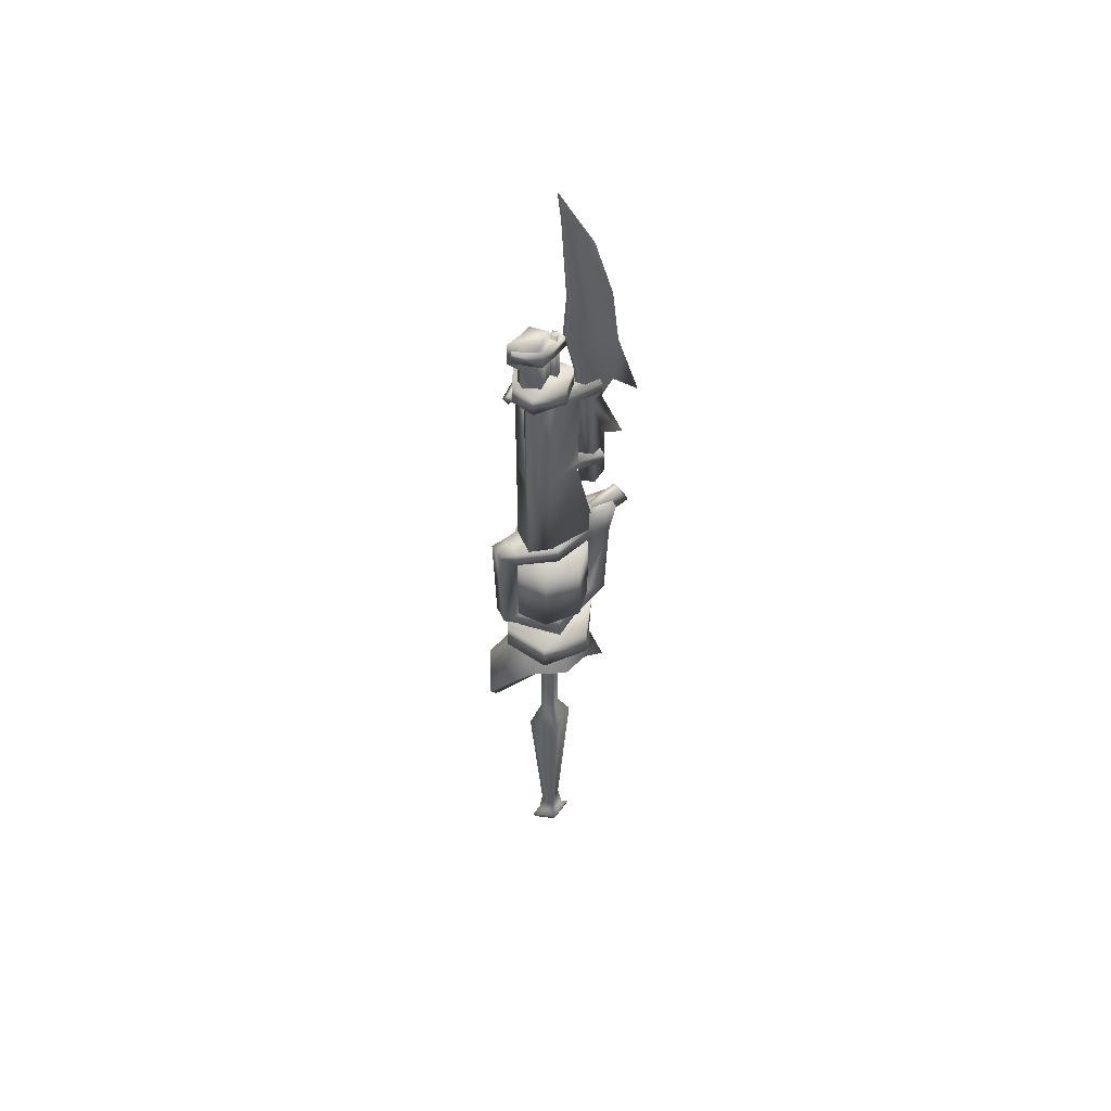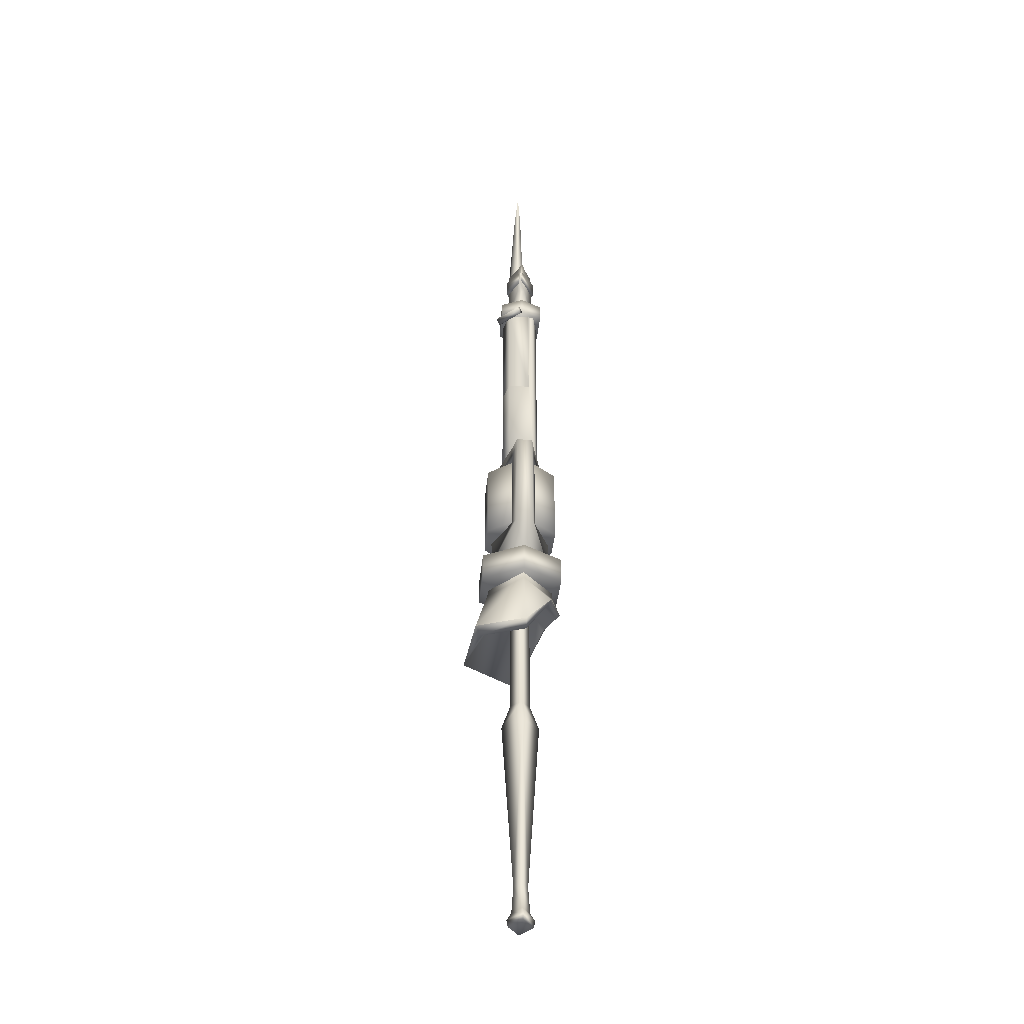
<metadata>
{"format":"obj","ext":"obj","renderer":"f3d","projection":"perspective","resolution":1024,"background":"white","views":[{"elev":51.6,"azim":-113.7,"up":"+Z"},{"elev":-35.6,"azim":174.6,"up":"+Z"}]}
</metadata>
<code>
g mesh00
v 14.84 8.453 29.56
v 0 -17.26 29.56
v 14.84 -8.686 29.56
v 0 14.15 16.89
v 0 25.11 -7.627
v -10.68 10.51 9.932
v -9.549 9.386 8.061
v 0 25.11 -7.627
v 0 22.44 -10.56
v 2.699 -22.5 71.15
v 4.5 -13.82 76.89
v 4.5 -13.82 85.18
v 0 7.844 -112
v -4.897 -0.1325 -112
v 0 5.108 -109.4
v -3.218 -0.1325 -109.4
v 0 7.056 -114.3
v -4.413 -0.1325 -114.3
v 0 7.844 -112
v -4.897 -0.1325 -112
v -4.413 -0.1325 -114.3
v 0 7.056 -114.3
v 0 -7.323 -114.3
v 4.897 -0.1325 -112
v 3.218 -0.1325 -109.4
v 0 5.108 -109.4
v 4.413 -0.1325 -114.3
v 0 7.056 -114.3
v 4.897 -0.1325 -112
v 0 7.844 -112
v 0 -7.323 -114.3
v 0 -8.111 -112
v -4.413 -0.1325 -114.3
v -4.897 -0.1325 -112
v 0 -7.323 -114.3
v 4.413 -0.1325 -114.3
v 0 -8.111 -112
v 4.897 -0.1325 -112
v 0 7.056 -114.3
v 4.413 -0.1325 -114.3
v 0 -7.323 -114.3
v 4.897 -0.1325 -112
v 3.218 -0.1325 -109.4
v 0 -8.111 -112
v 0 -5.375 -109.4
v 0 -5.375 -109.4
v -4.897 -0.1325 -112
v -3.218 -0.1325 -109.4
v 4.5 -13.82 76.89
v 3.859 -13.87 71.14
v 8.514 0.04782 77.11
v 8.514 0.04782 70.91
v 14.84 -8.686 19.39
v 0 -17.26 19.39
v 14.84 8.453 19.39
v -13.05 -6.482 70.18
v -13.05 6.808 70.18
v -13.05 6.808 42.12
v -4.722 13.69 70.18
v -4.722 13.69 42.12
v 8.514 0.04782 70.91
v 0 1.896 71.14
v 4.472 14.16 71.14
v -12.36 0.3238 16.89
v 0 0.1624 70.18
v -13.05 -6.482 70.18
v -4.722 -13.36 70.18
v 0 -14.3 32.51
v 10.57 -0.6436 32.5
v 2.699 -21.18 38.61
v 0 -0.1704 23.31
v -13.51 -0.1704 8.061
v -9.549 9.386 8.061
v 20.37 -8.181 -9.092
v 0 -22.77 -9.092
v -9.549 -9.726 8.061
v 0 22.44 -10.56
v 15.9 15.81 -10.56
v 0 -22.77 -9.092
v -10.68 -10.85 9.932
v -9.549 -9.726 8.061
v 13.02 -6.482 42.12
v 0 0.1624 42.12
v 13.02 6.808 42.12
v -3.843 -13.87 41.24
v 3.848 -13.87 41.24
v -10.94 0.3238 41.24
v 10.94 -0.6436 41.24
v -4.469 14.16 41.24
v 4.472 14.16 41.24
v 4.472 14.16 76.89
v 4.472 14.16 71.14
v 2.931 20.67 76.89
v 4.472 14.16 41.24
v 3.269 19.49 39.31
v -3.854 -13.87 71.14
v 3.859 -13.87 71.14
v -3.843 -13.87 41.24
v 3.848 -13.87 41.24
v 4.472 14.16 71.14
v -4.469 14.16 71.14
v 4.472 14.16 41.24
v -4.469 14.16 41.24
v 0 -14.3 32.51
v 2.699 -21.18 38.61
v -2.694 -21.18 38.61
v -2.694 -22.5 71.15
v 4.702 13.69 42.12
v 13.02 6.808 42.12
v 4.5 -13.82 85.18
v -4.494 -13.82 85.18
v 4.5 -24.08 85.18
v -4.494 -24.08 85.18
v -3.854 -13.87 71.14
v -4.494 -13.82 76.89
v -8.514 0.04782 70.91
v -8.514 0.04782 77.11
v 13.02 6.808 70.18
v 4.702 13.69 70.18
v -3.263 19.49 39.31
v -2.926 20.67 76.89
v 4.472 14.16 76.89
v -4.469 14.16 76.89
v -10.94 0.3238 41.24
v -10.57 0.3238 32.5
v -3.843 -13.87 41.24
v -4.494 -24.08 85.18
v -4.494 -13.82 85.18
v -2.694 -22.5 71.15
v -4.494 -13.82 76.89
v 2.699 -22.5 71.15
v 4.5 -24.08 85.18
v -4.494 -24.08 85.18
v 8.514 0.04782 77.11
v 8.514 0.04782 70.91
v 4.472 14.16 76.89
v 4.472 14.16 71.14
v 3.573 -0.1255 24.23
v 0 -3.694 24.23
v 0 -3.694 -30.03
v -3.56 -0.1255 -30.03
v 0 -14.36 16.89
v -12.36 0.3238 16.89
v -10.68 -10.85 9.932
v -13.05 -6.482 42.12
v -13.05 6.808 42.12
v -4.722 13.69 42.12
v 4.702 13.69 42.12
v 0 17.02 29.56
v 12.36 -0.1255 16.89
v 0 -14.36 16.89
v 20.37 -8.181 -9.092
v 0 -22.77 -9.092
v -12.36 0.3238 16.89
v -15.1 -0.1704 9.932
v 0 -22.77 -9.092
v 4.5 -13.82 76.89
v -4.494 -13.82 76.89
v 4.5 -13.82 85.18
v -4.494 -13.82 85.18
v -14.84 -8.686 19.39
v -14.84 8.453 19.39
v 0 17.02 19.39
v 0 3.529 -99.95
v 0 8.392 -39.24
v 2.546 -0.1156 -99.95
v 6.832 -0.1156 -39.24
v 0 -3.76 -99.95
v 17.9 17.7 -7.627
v 12.36 -0.1255 16.89
v 20.37 -8.181 -9.092
v -4.469 14.16 76.89
v -4.469 14.16 71.14
v -8.514 0.04782 77.11
v -8.514 0.04782 70.91
v 6.832 -0.1156 -39.24
v 0 8.392 -39.24
v 0 3.442 -30.03
v -6.832 -0.1156 -39.24
v -3.56 -0.1255 -30.03
v 0 -3.694 -30.03
v -10.68 -10.85 9.932
v 3.56 -0.1255 -30.03
v 0 -8.624 -39.24
v 4.472 14.16 76.89
v -4.469 14.16 76.89
v 8.514 0.04782 77.11
v -8.514 0.04782 77.11
v 4.5 -13.82 76.89
v -4.494 -13.82 76.89
v 0 17.02 29.56
v -14.84 8.453 29.56
v 0 -17.26 29.56
v -14.84 -8.686 29.56
v 4.702 -13.36 70.18
v 13.02 -6.482 70.18
v 13.02 6.808 70.18
v 13.02 6.808 70.18
v 13.02 -6.482 70.18
v 13.02 -6.482 42.12
v 4.702 -13.36 70.18
v 4.702 -13.36 42.12
v -4.469 14.16 76.89
v -2.926 20.67 76.89
v -4.469 14.16 71.14
v -3.263 19.49 39.31
v -4.469 14.16 41.24
v -4.722 13.69 70.18
v -13.05 6.808 70.18
v -13.05 -6.482 70.18
v 4.702 -13.36 42.12
v -4.722 -13.36 42.12
v -13.05 -6.482 42.12
v 0 22.44 -10.56
v 0 25.11 -7.627
v 15.9 15.81 -10.56
v 17.9 17.7 -7.627
v -10.68 10.51 9.932
v -13.51 -0.1704 8.061
v -15.1 -0.1704 9.932
v -9.549 -9.726 8.061
v -10.68 -10.85 9.932
v -3.573 -0.1255 24.23
v 0 3.223 24.23
v 0 3.442 -30.03
v 3.56 -0.1255 -30.03
v 0 -8.624 -39.24
v -6.832 -0.1156 -39.24
v -2.546 -0.1156 -99.95
v 0 8.392 -39.24
v 0 3.529 -99.95
v 3.859 -13.87 71.14
v -3.854 -13.87 71.14
v -8.514 0.04782 70.91
v -4.469 14.16 71.14
v -3.218 -0.1325 -109.4
v 0 -5.375 -109.4
v 0 -3.76 -99.95
v 3.218 -0.1325 -109.4
v 2.546 -0.1156 -99.95
v 0 5.108 -109.4
v 0 3.529 -99.95
v -2.546 -0.1156 -99.95
v 0 12.08 32.5
v 0 14.15 16.89
v -10.57 0.3238 32.5
v -12.36 0.3238 16.89
v 0 -14.3 32.51
v 0 -14.36 16.89
v 10.57 -0.6436 32.5
v 12.36 -0.1255 16.89
v 3.859 -13.87 71.14
v 3.848 -13.87 41.24
v 10.94 -0.6436 41.24
v 13.02 6.808 42.12
v 4.702 13.69 42.12
v 4.702 13.69 70.18
v -4.722 13.69 42.12
v -4.722 13.69 70.18
v -13.05 -6.482 42.12
v -4.722 -13.36 42.12
v -4.722 -13.36 70.18
v 4.702 -13.36 42.12
v 4.702 -13.36 70.18
v -3.854 -13.87 71.14
v -2.694 -21.18 38.61
v 0 12.08 32.5
v 14.84 -8.686 19.39
v 0 -17.26 29.56
v 0 -17.26 19.39
v -14.84 -8.686 29.56
v -14.84 -8.686 19.39
v -14.84 8.453 29.56
v -14.84 8.453 19.39
v 0 17.02 29.56
v 0 17.02 19.39
v 14.84 8.453 29.56
v 14.84 8.453 19.39
v 14.84 -8.686 29.56
f 1 2 3
f 4 5 6
f 7 8 9
f 10 11 12
f 13 14 15
f 15 14 16
f 17 18 19
f 19 18 20
f 21 22 23
f 24 13 25
f 25 13 26
f 27 28 29
f 29 28 30
f 31 32 33
f 33 32 34
f 35 36 37
f 37 36 38
f 39 40 41
f 42 43 44
f 44 43 45
f 44 46 47
f 47 46 48
f 49 50 51
f 51 50 52
f 53 54 55
f 56 57 58
f 58 57 59
f 58 59 60
f 61 62 63
f 6 64 4
f 65 66 67
f 68 69 70
f 71 72 73
f 74 75 71
f 71 75 76
f 71 76 72
f 73 77 71
f 71 77 78
f 71 78 74
f 79 80 81
f 82 83 84
f 85 86 87
f 87 86 88
f 87 88 89
f 89 88 90
f 91 92 93
f 93 92 94
f 93 94 95
f 96 97 98
f 98 97 99
f 100 101 102
f 102 101 103
f 104 105 106
f 106 105 107
f 108 109 83
f 110 111 112
f 112 111 113
f 114 115 116
f 116 115 117
f 118 119 65
f 95 120 93
f 93 120 121
f 93 121 122
f 122 121 123
f 124 125 126
f 127 128 129
f 129 128 130
f 105 131 107
f 107 131 132
f 107 132 133
f 134 135 136
f 136 135 137
f 138 139 140
f 140 139 141
f 142 143 144
f 145 146 83
f 83 146 147
f 83 147 148
f 2 1 149
f 150 151 152
f 152 151 153
f 154 6 155
f 144 156 151
f 157 158 159
f 159 158 160
f 132 10 12
f 161 162 54
f 54 162 163
f 54 163 55
f 164 165 166
f 166 165 167
f 166 167 168
f 5 4 169
f 169 4 170
f 169 170 171
f 172 173 174
f 174 173 175
f 176 177 178
f 178 177 179
f 178 179 180
f 180 179 181
f 143 155 182
f 178 183 176
f 176 183 181
f 176 181 184
f 184 181 179
f 185 186 187
f 187 186 188
f 187 188 189
f 189 188 190
f 191 192 193
f 193 192 194
f 67 195 65
f 65 195 196
f 65 196 197
f 198 199 200
f 200 199 201
f 200 201 202
f 203 204 205
f 205 204 206
f 205 206 207
f 119 208 65
f 65 208 209
f 65 209 210
f 82 211 83
f 83 211 212
f 83 212 213
f 214 215 216
f 216 215 217
f 216 217 171
f 8 7 218
f 218 7 219
f 218 219 220
f 220 219 221
f 220 221 222
f 139 223 141
f 141 223 224
f 141 224 225
f 225 224 138
f 225 138 226
f 226 138 140
f 167 227 168
f 168 227 228
f 168 228 229
f 229 228 230
f 229 230 231
f 232 233 61
f 61 233 234
f 61 234 62
f 62 234 235
f 62 235 63
f 236 237 238
f 238 237 239
f 238 239 240
f 240 239 241
f 240 241 242
f 242 241 236
f 242 236 243
f 243 236 238
f 244 245 246
f 246 245 247
f 246 247 248
f 248 247 249
f 248 249 250
f 250 249 251
f 250 251 244
f 244 251 245
f 11 10 252
f 252 10 70
f 252 70 253
f 253 70 69
f 253 69 254
f 200 255 198
f 198 255 256
f 198 256 257
f 257 256 258
f 257 258 259
f 58 260 56
f 56 260 261
f 56 261 262
f 262 261 263
f 262 263 264
f 130 265 129
f 129 265 126
f 129 126 266
f 266 126 125
f 266 125 68
f 124 207 125
f 125 207 120
f 125 120 267
f 267 120 95
f 267 95 69
f 69 95 94
f 69 94 254
f 268 269 270
f 270 269 271
f 270 271 272
f 272 271 273
f 272 273 274
f 274 273 275
f 274 275 276
f 276 275 277
f 276 277 278
f 278 277 279
f 278 279 268
f 268 279 269
v -1.61 9.867 177.2
v 1.605 9.867 177.2
v 0 13.89 177.2
v 4.964 9.767 76.89
v -2.875 9.767 112.9
v 4.964 9.713 112.9
v 0 -6.236 168.5
v 0 -6.23 173.7
v -5.746 4.35 168.2
v 0 12.66 157.6
v 0 12.66 150.6
v -7.94 8.896 157.6
v 4.125 -18.82 111
v -3.425 -9.282 111
v 3.417 -9.282 111
v -1.446 -25.82 90.73
v 1.455 -10.02 81.8
v -1.446 -10.02 81.8
v 0 12.78 168.5
v 0 -6.236 168.5
v -5.746 4.35 168.2
v 6.944 1.927 112.9
v 4.964 9.713 112.9
v 6.095 1.876 112.9
v 6.095 1.876 112.9
v 4.964 9.713 112.9
v -2.941 9.117 112.9
v 6.095 1.876 112.9
v 6.02 1.907 150.8
v 6.944 1.927 112.9
v 6.869 1.959 150.8
v 4.964 9.713 112.9
v -2.875 9.767 112.9
v -2.941 9.117 112.9
v -2.845 9.767 150.8
v -2.911 9.117 150.8
v 0 -21.08 101.8
v 3.18 -16.19 101.1
v 0 -20.54 121.3
v 0 -24.76 164.2
v -1.514 -22.56 148.2
v 0 -32.64 137.7
v 1.514 -23.5 146.4
v 0 4.351 177.2
v 4.578 4.351 177.2
v 0 -0.531 177.2
v -2.911 9.117 150.8
v 4.061 9.117 150.8
v -2.941 9.117 112.9
v 6.869 1.959 150.8
v -6.869 1.959 150.8
v 4.125 -17.54 150.8
v -4.132 -17.54 150.8
v -4.584 4.351 177.2
v 0 -5.155 174.7
v -2.504 -6.638 174.7
v -2.477 -7.782 190.2
v -1.514 -17.49 169.8
v -2.869 -13.45 193.9
v 5.738 4.353 174
v 0 12.78 173.7
v 0 -6.23 173.7
v -5.746 4.353 174
v 4.125 -17.54 150.8
v -4.132 -17.54 150.8
v -4.132 -17.54 146.2
v 4.226 -9.282 115.5
v -4.193 -9.282 115.5
v 4.226 -18.82 115.5
v -4.193 -18.82 115.5
v -4.964 9.767 76.89
v -3.425 -16.46 76.89
v 3.417 -16.46 76.89
v -3.425 -9.282 111
v 3.417 -9.282 111
v -6.869 1.959 150.8
v -4.132 -9.282 146.2
v -4.132 -17.54 150.8
v -4.132 -17.54 146.2
v -3.425 -9.282 111
v -7.02 1.896 76.89
v -3.425 -16.46 76.89
v -1.228 -5.553 221.3
v 0 -15.65 209
v 0 -3.213 233.1
v 4.226 -9.282 115.5
v 4.226 -18.82 115.5
v 3.417 -9.282 111
v 4.125 -18.82 111
v 0 13.89 177.2
v 1.144 13.89 167.7
v -1.61 9.867 177.2
v -1.61 9.867 165.1
v -4.584 4.351 177.2
v -4.132 -9.282 146.2
v 4.125 -9.282 146.2
v -4.132 -17.54 146.2
v 4.125 -17.54 146.2
v 1.605 9.867 165.1
v -1.61 9.867 165.1
v 6.944 1.927 112.9
v 7.02 1.896 76.89
v 4.964 9.713 112.9
v 4.964 9.767 76.89
v -6.944 1.927 112.9
v -4.964 9.767 112.9
v -4.964 9.767 76.89
v -2.875 9.767 112.9
v 0 -4.438 221.3
v 0 -6.298 190.2
v 4.125 -9.282 146.2
v -4.132 -9.282 146.2
v 4.226 -9.282 115.5
v -4.193 -9.282 115.5
v 5.738 4.353 174
v 0 -11.14 100.6
v -3.18 -16.19 101.1
v 0 -10.25 145.9
v -2.617 -14.2 142
v -1.61 9.867 157.4
v 1.6 9.867 157.4
v 4.578 4.351 157.4
v 7.94 8.896 150.6
v 7.94 8.896 157.6
v 0 -9.354 157.6
v 7.94 -3.086 157.6
v 7.94 -3.086 150.6
v 0 -9.354 150.6
v 7.94 8.896 150.6
v -4.132 -18.82 111
v 4.226 -18.82 115.5
v -4.193 -18.82 115.5
v 0 12.66 157.6
v -7.94 8.896 157.6
v -7.94 -3.086 157.6
v -7.94 -3.086 150.6
v -7.94 8.896 150.6
v 0 12.66 150.6
v -1.446 -14.26 74.29
v -1.446 -10.02 81.8
v 1.455 -14.26 74.29
v 1.455 -10.02 81.8
v -1.446 -25.82 90.73
v -1.446 -10.02 81.8
v -1.446 -30.06 83.22
v -1.446 -14.26 74.29
v 1.455 -30.06 83.22
v 1.455 -14.26 74.29
v 1.455 -25.82 90.73
v 1.455 -10.02 81.8
v 1.455 -30.06 83.22
v -1.446 -30.06 83.22
v 1.455 -14.26 74.29
v -1.446 -14.26 74.29
v 1.455 -25.82 90.73
v -1.446 -30.06 83.22
v 1.455 -30.06 83.22
v 1.509 7.191 70.77
v -1.509 7.191 70.77
v 0 8.691 70.77
v 1.228 -5.553 221.3
v 2.869 -13.45 193.9
v 2.477 -7.782 190.2
v 1.514 -17.49 169.8
v 1.734 -2.45 175.5
v 0 -0.7253 175.5
v 0 -4.175 175.5
v -1.734 -2.45 175.5
v 6.095 1.876 112.9
v 4.115 9.063 112.9
v 1.605 9.867 165.1
v 1.144 13.89 167.7
v 0 13.89 177.2
v 3.417 -16.46 76.89
v -3.425 -16.46 76.89
v 7.02 1.896 76.89
v -7.02 1.896 76.89
v 4.964 9.767 76.89
v -4.964 9.767 76.89
v 5.746 4.35 168.2
v 0 -0.7253 157.3
v 1.734 -2.45 175.5
v 1.734 -2.45 157.3
v 0 -4.175 175.5
v 0 -4.175 157.3
v -1.734 -2.45 175.5
v -1.734 -2.45 157.3
v 0 -0.7253 175.5
v -5.746 4.353 174
v 0 12.78 173.7
v 0 12.78 168.5
v 5.746 4.35 168.2
v 3.417 -16.46 76.89
v 6.869 1.959 150.8
v 4.125 -9.282 146.2
v 4.125 -17.54 146.2
v -4.193 -9.282 115.5
v -4.964 9.767 150.8
v -2.845 9.767 150.8
v 0 -24.76 164.2
v 0 -22.32 185.6
v 0 -15.65 209
v 1.509 7.191 87.01
v -1.509 7.191 87.01
v -1.509 7.191 70.77
v 0 8.691 87.01
v 0 8.691 70.77
v 1.509 7.191 70.77
v 0 -8.874 158.2
v -2.649 -10.36 158.2
v 0 -19.31 140.2
v -4.132 -18.82 111
v -4.193 -18.82 115.5
v 1.605 9.867 177.2
v 4.578 4.351 177.2
v 0 -0.531 177.2
v 0 -0.531 157.4
v -4.584 4.351 157.4
v -1.61 9.867 157.4
v 0 -3.213 233.1
v 2.556 -6.638 174.7
v 7.94 8.896 157.6
v 7.94 -3.086 157.6
v 7.94 -3.086 150.6
v 0 -9.354 157.6
v 0 -9.354 150.6
v -7.94 -3.086 157.6
v -7.94 -3.086 150.6
v -7.94 8.896 150.6
v 0 -22.32 185.6
v 0 -5.155 174.7
v 2.649 -10.36 158.2
v 2.617 -14.2 142
v 0 -27.52 119.1
f 280 281 282
f 283 284 285
f 286 287 288
f 289 290 291
f 292 293 294
f 295 296 297
f 298 299 300
f 301 302 303
f 304 305 306
f 307 308 309
f 309 308 310
f 311 312 313
f 313 312 314
f 313 314 315
f 316 317 318
f 319 320 321
f 321 320 322
f 281 323 324
f 324 323 325
f 326 327 328
f 329 330 331
f 331 330 332
f 281 280 323
f 323 280 333
f 323 333 325
f 334 335 336
f 336 335 337
f 336 337 338
f 339 340 341
f 341 340 342
f 343 344 345
f 346 347 348
f 348 347 349
f 284 283 350
f 351 352 353
f 353 352 354
f 355 356 357
f 357 356 358
f 359 360 361
f 362 363 364
f 365 366 367
f 367 366 368
f 369 370 371
f 371 370 372
f 371 372 373
f 374 375 376
f 376 375 377
f 378 379 370
f 380 381 382
f 382 381 383
f 384 385 386
f 386 385 387
f 362 388 389
f 390 391 392
f 392 391 393
f 287 286 394
f 395 396 397
f 397 396 398
f 399 379 400
f 400 379 378
f 400 378 401
f 290 289 402
f 403 404 405
f 406 407 408
f 293 292 409
f 409 292 410
f 409 410 411
f 403 412 404
f 404 412 413
f 404 413 414
f 415 416 407
f 407 416 417
f 407 417 408
f 418 419 420
f 420 419 421
f 422 423 424
f 424 423 425
f 426 427 428
f 428 427 429
f 430 431 432
f 432 431 433
f 296 295 434
f 434 295 435
f 434 435 436
f 437 438 439
f 440 441 442
f 442 441 443
f 444 445 446
f 446 445 447
f 308 448 327
f 327 448 449
f 327 449 328
f 450 451 452
f 453 454 455
f 455 454 456
f 455 456 457
f 457 456 458
f 299 298 459
f 460 461 462
f 462 461 463
f 462 463 464
f 464 463 465
f 464 465 466
f 466 465 467
f 466 467 460
f 460 467 461
f 287 468 288
f 288 468 469
f 288 469 470
f 470 469 394
f 470 394 471
f 471 394 286
f 472 381 367
f 367 381 380
f 367 380 365
f 365 380 473
f 365 473 474
f 474 473 343
f 474 343 475
f 475 343 345
f 476 356 384
f 384 356 355
f 384 355 385
f 385 355 477
f 385 477 387
f 387 477 478
f 479 443 480
f 480 443 441
f 480 441 481
f 481 441 440
f 481 440 364
f 482 483 484
f 484 483 485
f 484 485 486
f 486 485 482
f 486 482 487
f 487 482 484
f 488 397 489
f 489 397 398
f 489 398 320
f 320 398 490
f 320 490 322
f 386 360 384
f 384 360 359
f 384 359 476
f 476 359 491
f 476 491 492
f 452 493 450
f 450 493 494
f 450 494 401
f 401 494 495
f 401 495 496
f 496 495 373
f 496 373 497
f 497 373 372
f 497 372 498
f 362 499 388
f 388 499 440
f 388 440 389
f 389 440 442
f 389 442 500
f 500 442 443
f 500 443 322
f 322 443 479
f 322 479 321
f 289 501 402
f 402 501 502
f 402 502 503
f 503 502 504
f 503 504 505
f 505 504 506
f 505 506 507
f 507 506 291
f 507 291 508
f 508 291 290
f 509 338 319
f 319 338 337
f 319 337 320
f 320 337 335
f 320 335 489
f 489 335 510
f 489 510 488
f 488 510 511
f 488 511 397
f 397 511 512
f 397 512 395
f 509 363 338
f 338 363 362
f 338 362 336
f 336 362 389
f 336 389 334
f 334 389 500
f 334 500 511
f 511 500 322
f 511 322 512
f 512 322 490
f 512 490 513
f 513 490 398
f 513 398 318
f 318 398 396
f 318 396 316
f 316 396 395
f 316 395 317
f 317 395 512
f 317 512 318
f 318 512 513
v 2.414 15.02 150.8
v 1.079 13.69 149
v 1.079 13.69 152.7
v 0 12.35 150.8
v 10.27 7.169 150.8
v 8.933 5.834 152.7
v 8.933 5.834 149
v 7.598 4.499 150.8
v 1.079 13.69 152.7
v 10.27 7.169 150.8
v 2.414 15.02 150.8
v 8.933 5.834 149
v 1.079 13.69 149
v 7.598 4.499 150.8
v 0 12.35 150.8
v 8.933 5.834 152.7
f 514 515 516
f 516 515 517
f 518 519 520
f 520 519 521
f 522 523 524
f 524 523 525
f 524 525 526
f 526 525 527
f 526 527 528
f 528 527 529
f 528 529 522
f 522 529 523
v -2.845 9.767 150.8
v 4.894 9.748 150.8
v -2.875 9.767 112.9
v 6.869 1.959 150.8
v 6.944 1.927 112.9
v 4.964 9.713 112.9
v 4.457 9.188 150.8
v 6.191 1.889 112.9
v 6.115 1.921 150.8
v -2.903 9.188 150.8
v -2.934 9.188 112.9
v 4.511 9.135 112.9
v 6.191 1.889 112.9
v 6.869 1.959 150.8
v 6.115 1.921 150.8
v 4.894 9.748 150.8
v 4.457 9.188 150.8
v -2.845 9.767 150.8
v -2.903 9.188 150.8
v -2.875 9.767 112.9
v -2.934 9.188 112.9
v 4.964 9.713 112.9
v 4.511 9.135 112.9
v 6.944 1.927 112.9
f 530 531 532
f 533 534 531
f 531 534 535
f 531 535 532
f 536 537 538
f 539 540 536
f 536 540 541
f 536 541 537
f 542 543 544
f 544 543 545
f 544 545 546
f 546 545 547
f 546 547 548
f 548 547 549
f 548 549 550
f 550 549 551
f 550 551 552
f 552 551 553
f 552 553 542
f 542 553 543
g mesh01

</code>
